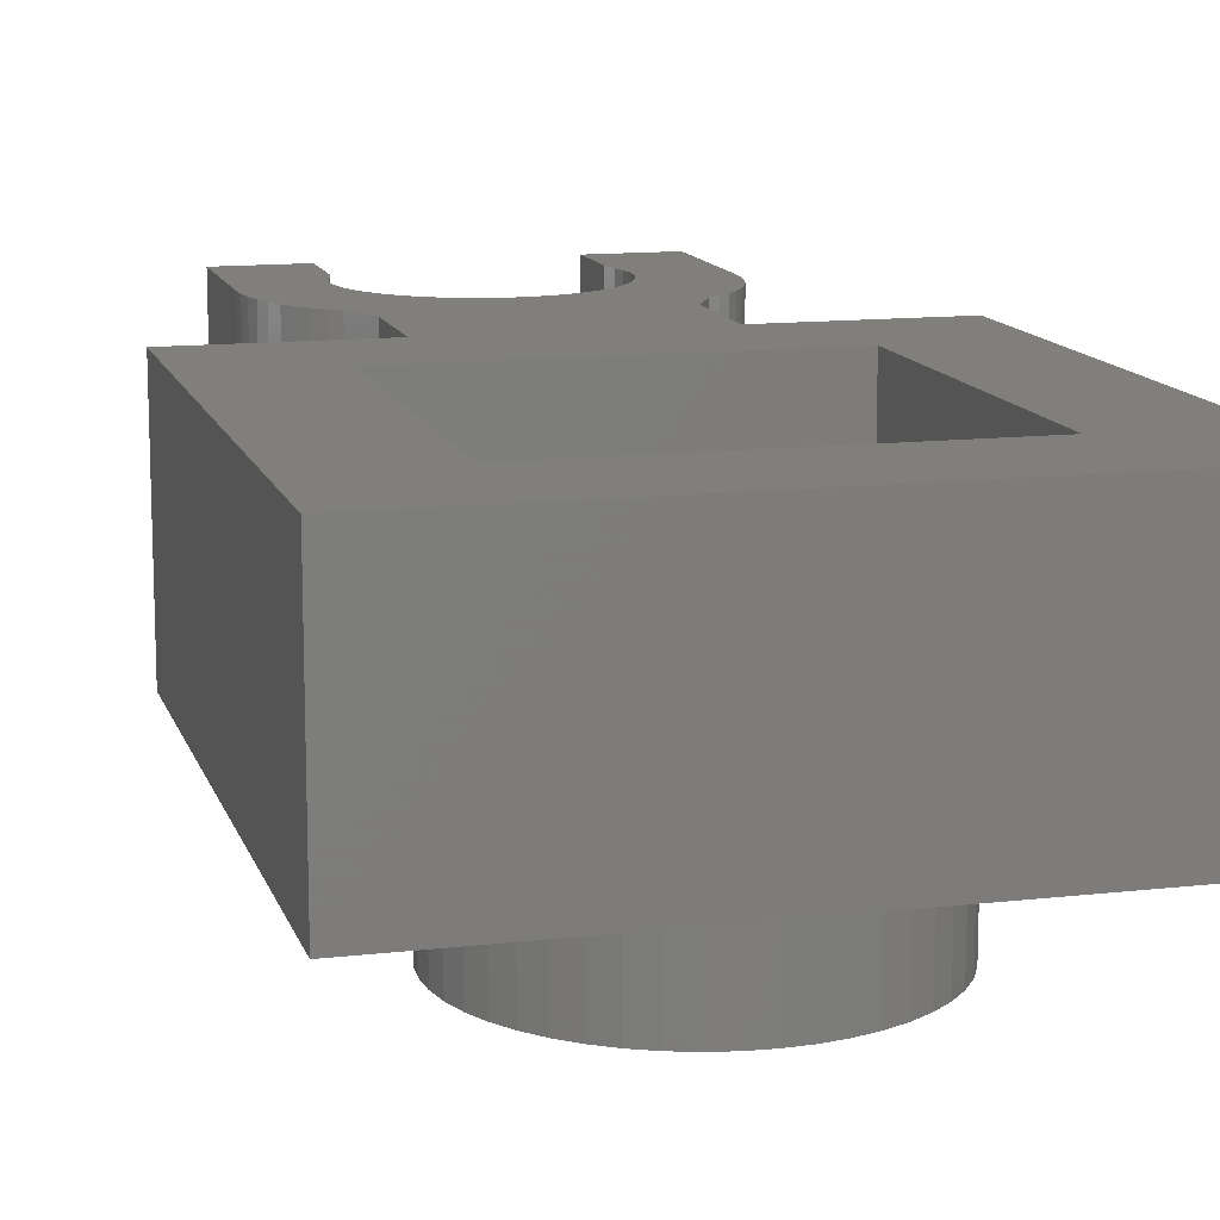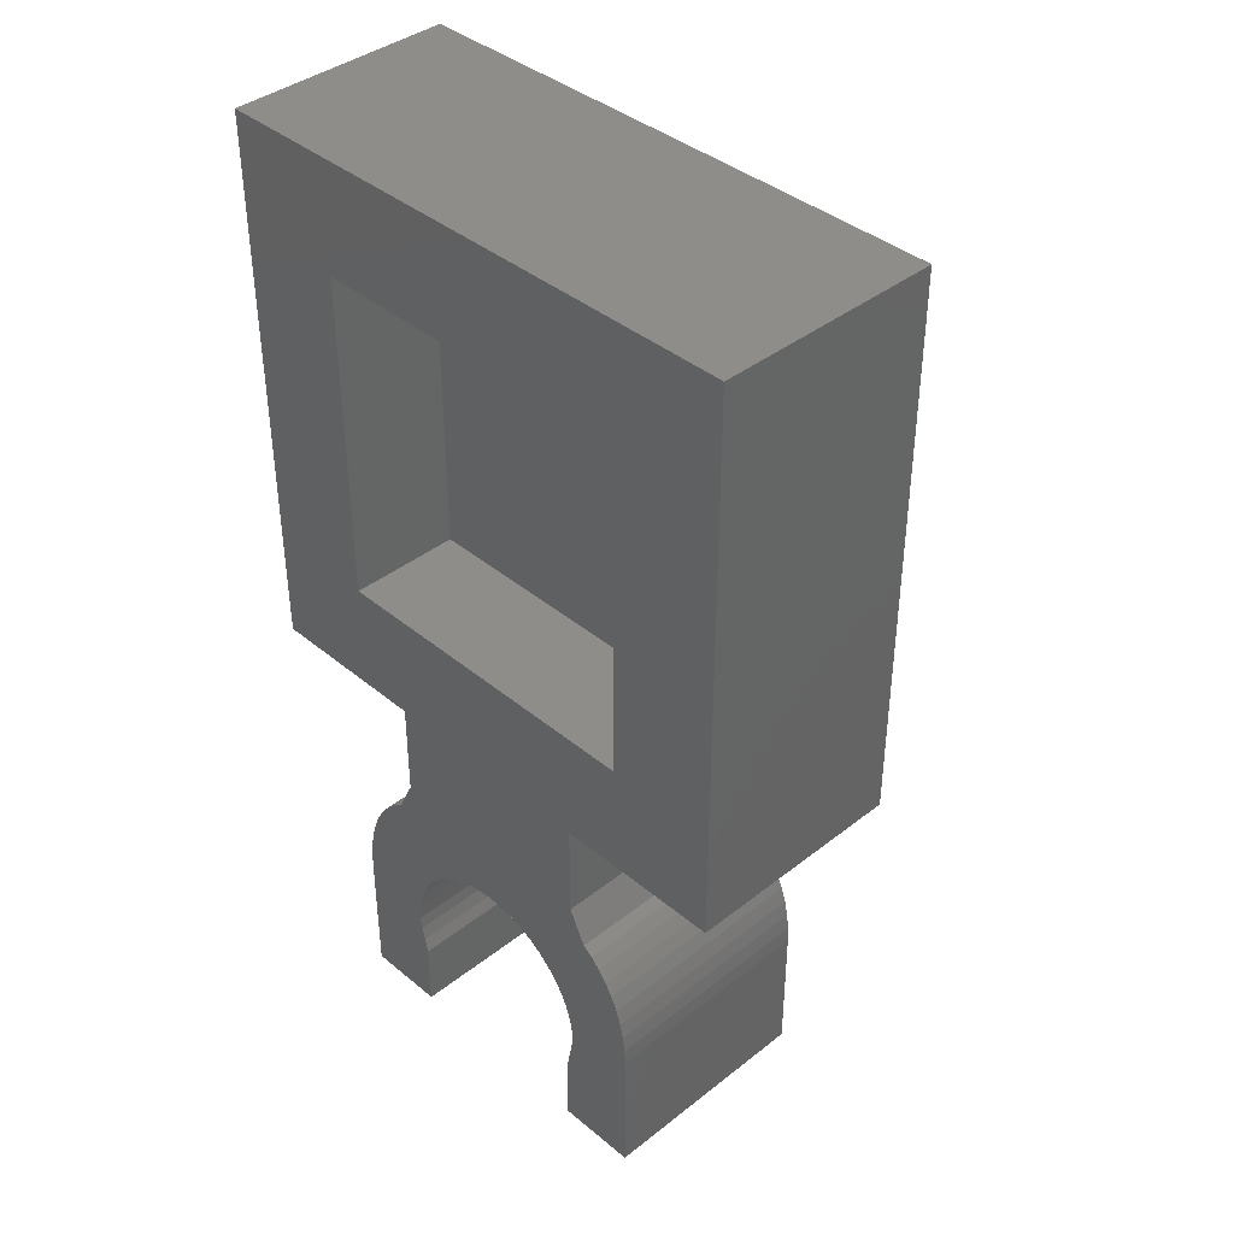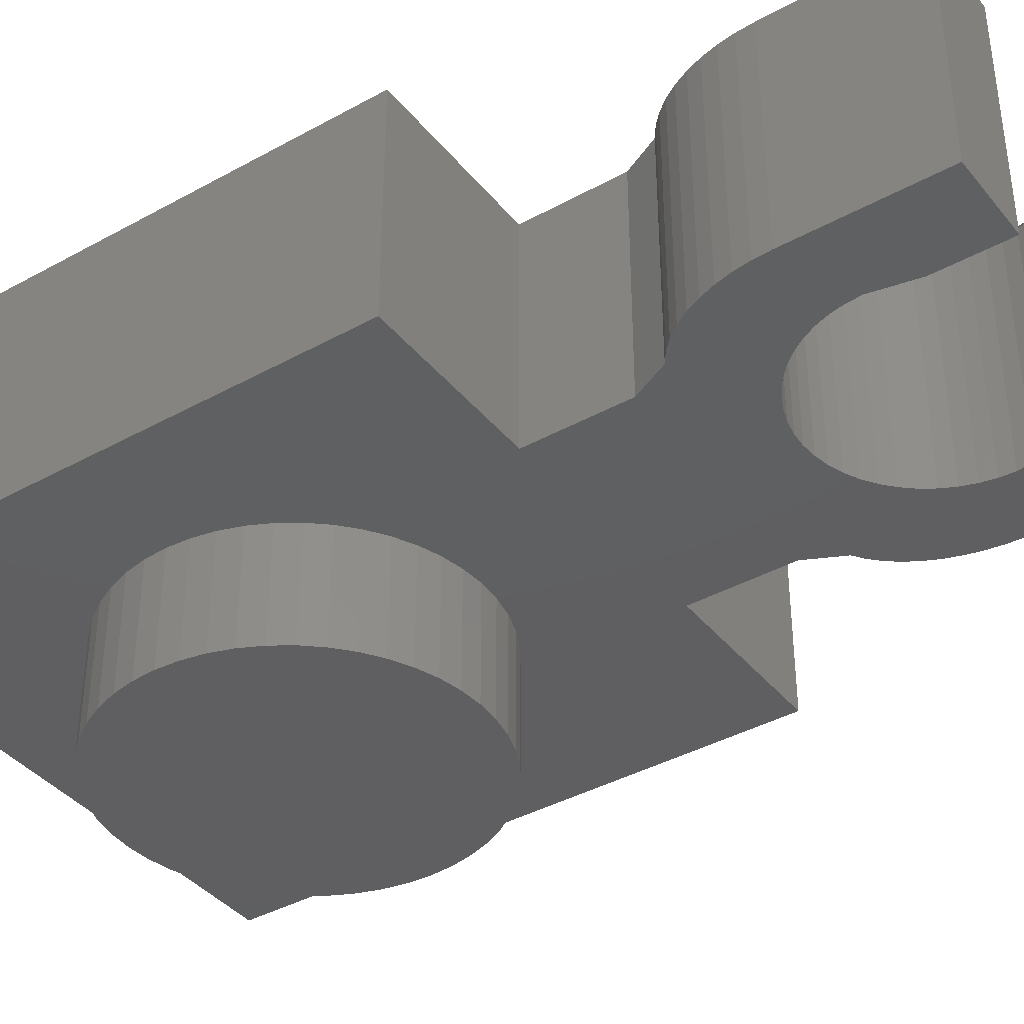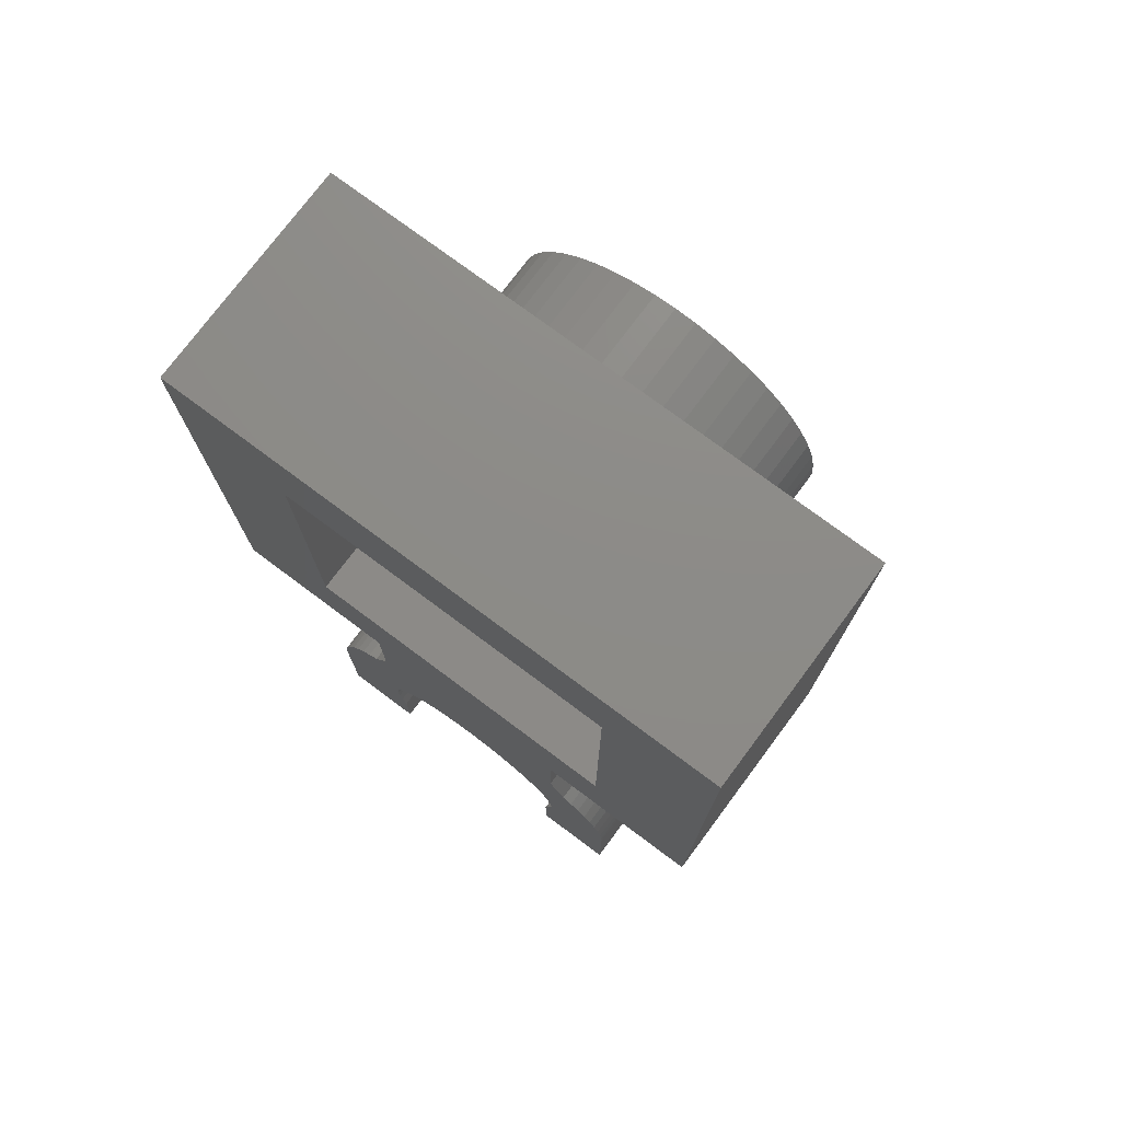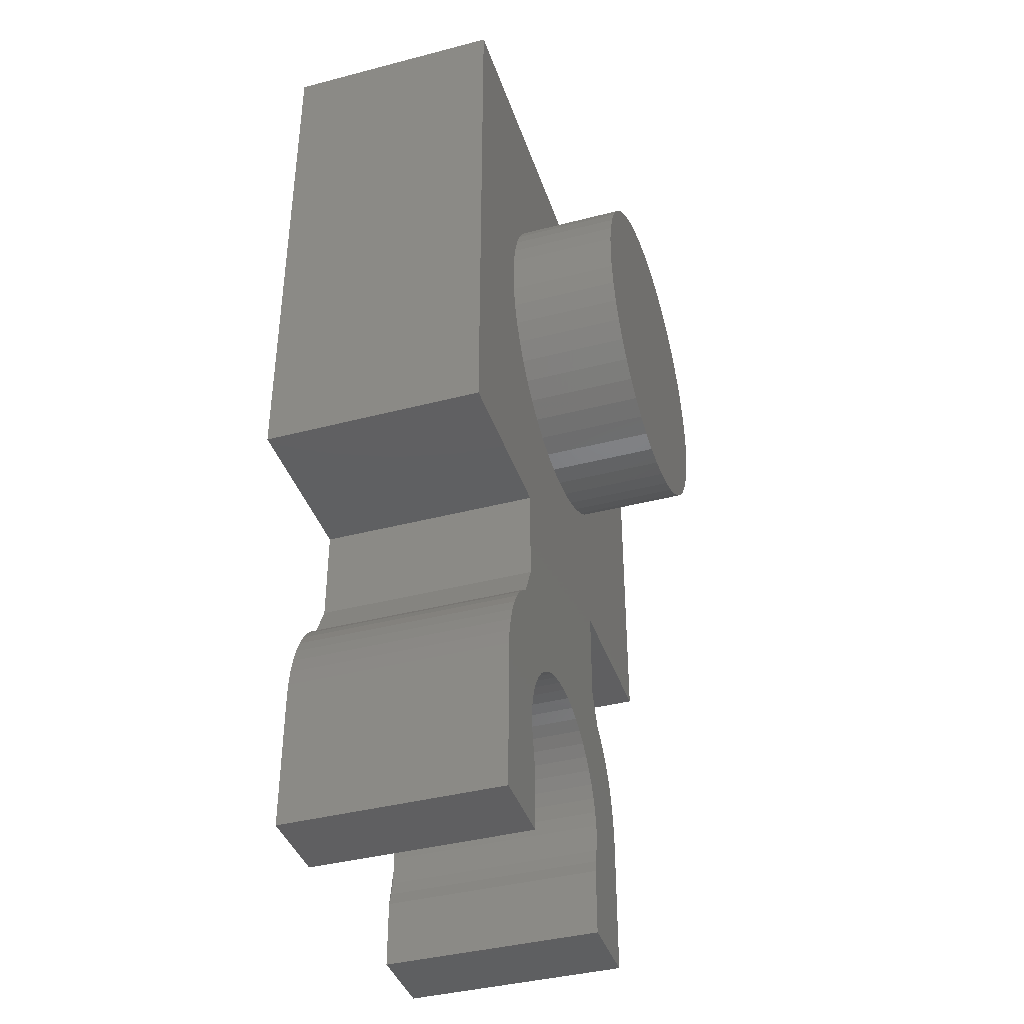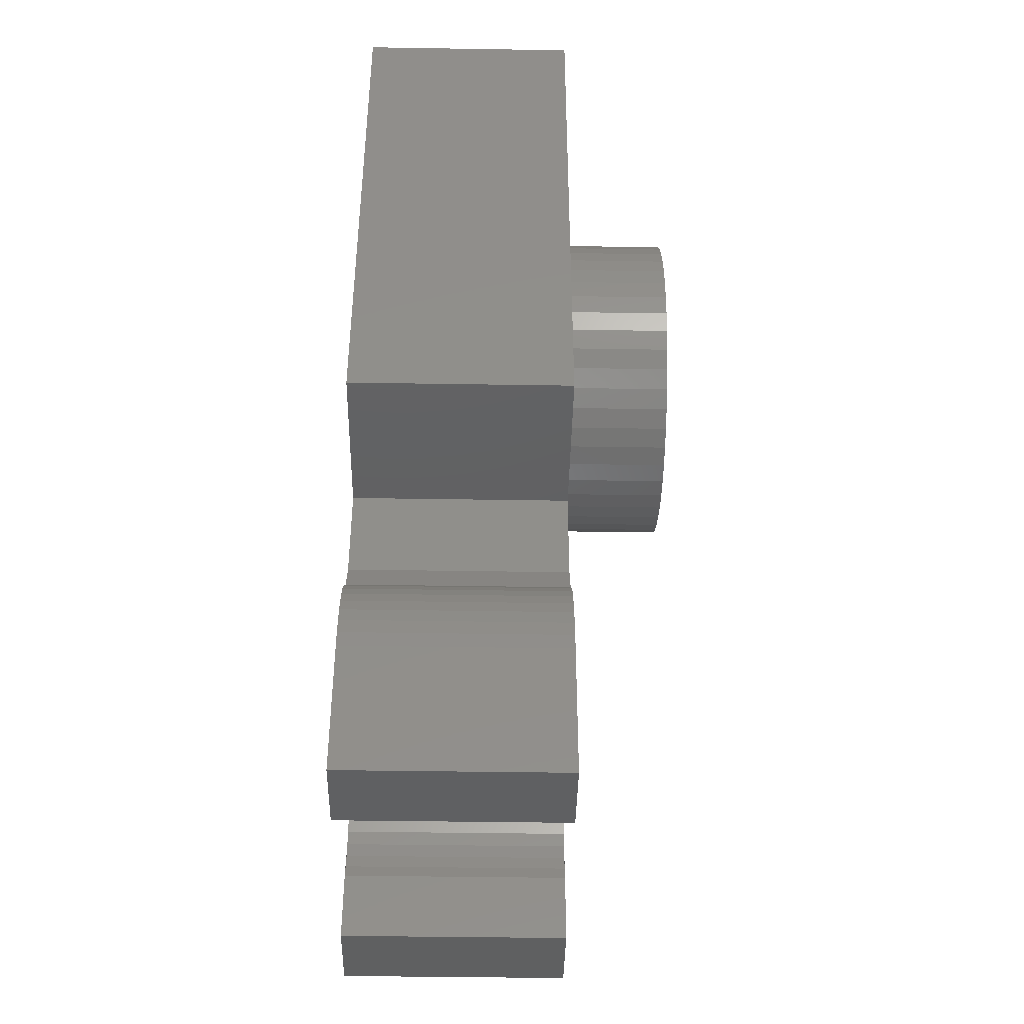
<metadata>
{"format":"stl","ext":"stl","renderer":"f3d","projection":"perspective","resolution":1024,"background":"white","views":[{"elev":12.8,"azim":-14.9,"up":"+Y"},{"elev":39.6,"azim":-134.2,"up":"+Z"},{"elev":-39.2,"azim":124.7,"up":"+Y"},{"elev":75.8,"azim":-143.3,"up":"+Z"},{"elev":-39.8,"azim":-72.1,"up":"+Z"},{"elev":-42.0,"azim":-91.1,"up":"+Z"}]}
</metadata>
<code>
# stl→obj: 249 verts, 408 faces
v -2.4 3.2 2.4
v -2.4 3.2 -2.4
v -4 3.2 -4
v -4 3.2 4
v 2.4 3.2 2.4
v 4 3.2 4
v 2.4 3.2 -2.4
v 4 3.2 -4
v -1.6 3.2 -4
v 1.6 3.2 -4
v 2.4 1.6 -2.4
v -2.4 1.6 -2.4
v -2.4 1.6 2.4
v 2.4 1.6 2.4
v -4 0 4
v 4 0 4
v 4 0 -4
v -4 0 -4
v -1.6 0 -4
v 1.6 0 -4
v -1.6 3.2 -5.4
v 1.6 3.2 -5.4
v -1.6 0 -5.4
v 1.6 0 -5.4
v 1.6 3.2 -6.4
v 1.6 3.2 -8
v 1.586 3.2 -7.791
v 1.545 3.2 -7.586
v 1.478 3.2 -7.388
v 1.386 3.2 -7.2
v 1.269 3.2 -7.026
v 1.131 3.2 -6.869
v 0.9741 3.2 -6.731
v 0.8 3.2 -6.614
v 0.6123 3.2 -6.522
v 0.4141 3.2 -6.455
v 0.2088 3.2 -6.414
v 0 3.2 -6.4
v -1.6 3.2 -6.4
v -0.2088 3.2 -6.414
v -0.4141 3.2 -6.455
v -0.6123 3.2 -6.522
v -0.8 3.2 -6.614
v -0.9741 3.2 -6.731
v -1.131 3.2 -6.869
v -1.269 3.2 -7.026
v -1.386 3.2 -7.2
v -1.478 3.2 -7.388
v -1.545 3.2 -7.586
v -1.586 3.2 -7.791
v -1.6 3.2 -8
v -1.844 3.2 -5.904
v 1.844 3.2 -5.904
v -1.844 0 -5.904
v -1.6 0 -6.4
v -1.6 0 -8
v -1.586 0 -7.791
v -1.545 0 -7.586
v -1.478 0 -7.388
v -1.386 0 -7.2
v -1.269 0 -7.026
v -1.131 0 -6.869
v -0.9741 0 -6.731
v -0.8 0 -6.614
v -0.6123 0 -6.522
v -0.4141 0 -6.455
v -0.2088 0 -6.414
v 0 0 -6.4
v 1.6 0 -6.4
v 0.2088 0 -6.414
v 0.4141 0 -6.455
v 0.6123 0 -6.522
v 0.8 0 -6.614
v 0.9741 0 -6.731
v 1.131 0 -6.869
v 1.269 0 -7.026
v 1.386 0 -7.2
v 1.478 0 -7.388
v 1.545 0 -7.586
v 1.586 0 -7.791
v 1.6 0 -8
v 1.844 0 -5.904
v 1.545 0 -8.414
v 1.478 3.2 -8.612
v 1.478 0 -8.612
v 1.545 3.2 -8.414
v 1.586 0 -8.209
v 1.586 3.2 -8.209
v 1.546 0 -7.586
v 1.546 3.2 -7.586
v 0.974 0 -6.731
v 0.974 3.2 -6.731
v 0.7999 0 -6.614
v 0.7999 3.2 -6.614
v -0 0 -6.4
v -0 3.2 -6.4
v -0.2089 0 -6.414
v -0.2089 3.2 -6.414
v -0.4141 0 -6.454
v -0.4141 3.2 -6.454
v -0.974 0 -6.731
v -0.974 3.2 -6.731
v -1.586 0 -8.209
v -1.586 3.2 -8.209
v -1.546 0 -8.414
v -1.546 3.2 -8.414
v -1.478 0 -8.612
v -1.478 3.2 -8.612
v -1.478 3.2 -9.6
v -1.478 0 -9.6
v -2.624 0 -9.6
v -2.624 3.2 -9.6
v -2.624 0 -7.6
v -2.624 3.2 -7.6
v -2.613 0 -7.36
v -2.613 3.2 -7.36
v -2.581 0 -7.125
v -2.581 3.2 -7.125
v -2.528 0 -6.897
v -2.528 3.2 -6.897
v -2.455 0 -6.682
v -2.455 3.2 -6.682
v -2.363 0 -6.482
v -2.363 3.2 -6.482
v -2.254 0 -6.302
v -2.254 3.2 -6.302
v -2.13 0 -6.143
v -2.13 3.2 -6.143
v -1.992 0 -6.01
v -1.992 3.2 -6.01
v 1.478 0 -9.6
v 1.478 3.2 -9.6
v 2.624 3.2 -9.6
v 2.624 0 -9.6
v 2.624 3.2 -7.6
v 2.624 0 -7.6
v 2.613 3.2 -7.36
v 2.613 0 -7.36
v 2.581 3.2 -7.125
v 2.581 0 -7.125
v 2.528 3.2 -6.897
v 2.528 0 -6.897
v 2.455 3.2 -6.682
v 2.455 0 -6.682
v 2.363 3.2 -6.482
v 2.363 0 -6.482
v 2.254 3.2 -6.302
v 2.254 0 -6.302
v 2.13 3.2 -6.143
v 2.13 0 -6.143
v 1.992 3.2 -6.01
v 1.992 0 -6.01
v -0.3132 0 2.379
v 0 -1.6 2.4
v 0 0 2.4
v -0.3132 -1.6 2.379
v -0.6211 0 2.318
v -0.6211 -1.6 2.318
v -0.9185 0 2.217
v -0.9185 -1.6 2.217
v -1.2 0 2.078
v -1.2 -1.6 2.078
v -1.461 0 1.904
v -1.461 -1.6 1.904
v -1.697 0 1.697
v -1.697 -1.6 1.697
v -1.904 0 1.461
v -1.904 -1.6 1.461
v -2.078 0 1.2
v -2.078 -1.6 1.2
v -2.217 0 0.9185
v -2.217 -1.6 0.9185
v -2.318 0 0.6211
v -2.318 -1.6 0.6211
v -2.379 0 0.3132
v -2.379 -1.6 0.3132
v -2.4 0 0
v -2.4 -1.6 0
v -2.379 0 -0.3132
v -2.379 -1.6 -0.3132
v -2.318 0 -0.6211
v -2.318 -1.6 -0.6211
v -2.217 0 -0.9185
v -2.217 -1.6 -0.9185
v -2.078 0 -1.2
v -2.078 -1.6 -1.2
v -1.904 0 -1.461
v -1.904 -1.6 -1.461
v -1.697 0 -1.697
v -1.697 -1.6 -1.697
v -1.461 0 -1.904
v -1.461 -1.6 -1.904
v -1.2 0 -2.078
v -1.2 -1.6 -2.078
v -0.9185 0 -2.217
v -0.9185 -1.6 -2.217
v -0.6211 0 -2.318
v -0.6211 -1.6 -2.318
v -0.3132 0 -2.379
v -0.3132 -1.6 -2.379
v 0 0 -2.4
v 0 -1.6 -2.4
v 0.3132 0 -2.379
v 0.3132 -1.6 -2.379
v 0.6211 0 -2.318
v 0.6211 -1.6 -2.318
v 0.9185 0 -2.217
v 0.9185 -1.6 -2.217
v 1.2 0 -2.078
v 1.2 -1.6 -2.078
v 1.461 0 -1.904
v 1.461 -1.6 -1.904
v 1.697 0 -1.697
v 1.697 -1.6 -1.697
v 1.904 0 -1.461
v 1.904 -1.6 -1.461
v 2.078 0 -1.2
v 2.078 -1.6 -1.2
v 2.217 0 -0.9185
v 2.217 -1.6 -0.9185
v 2.318 0 -0.6211
v 2.318 -1.6 -0.6211
v 2.379 0 -0.3132
v 2.379 -1.6 -0.3132
v 2.4 0 0
v 2.4 -1.6 0
v 2.379 0 0.3132
v 2.379 -1.6 0.3132
v 2.318 0 0.6211
v 2.318 -1.6 0.6211
v 2.217 0 0.9185
v 2.217 -1.6 0.9185
v 2.078 0 1.2
v 2.078 -1.6 1.2
v 1.904 0 1.461
v 1.904 -1.6 1.461
v 1.697 0 1.697
v 1.697 -1.6 1.697
v 1.461 0 1.904
v 1.461 -1.6 1.904
v 1.2 0 2.078
v 1.2 -1.6 2.078
v 0.9185 0 2.217
v 0.9185 -1.6 2.217
v 0.6211 0 2.318
v 0.6211 -1.6 2.318
v 0.3132 0 2.379
v 0.3132 -1.6 2.379
v 0 -1.6 0
f 1 2 3
f 3 4 1
f 5 1 4
f 4 6 5
f 7 5 6
f 6 8 7
f 3 2 9
f 7 10 9
f 9 2 7
f 10 7 8
f 11 12 13
f 13 14 11
f 11 7 2
f 2 12 11
f 14 5 7
f 7 11 14
f 13 1 5
f 5 14 13
f 12 2 1
f 1 13 12
f 15 16 6
f 6 4 15
f 16 17 8
f 8 6 16
f 4 3 18
f 18 15 4
f 15 18 19
f 15 19 20
f 20 16 15
f 16 20 17
f 19 18 3
f 3 9 19
f 21 9 10
f 10 22 21
f 23 19 9
f 9 21 23
f 24 20 19
f 19 23 24
f 22 10 20
f 20 24 22
f 25 26 27
f 25 27 28
f 25 28 29
f 25 29 30
f 25 30 31
f 25 31 32
f 25 32 33
f 25 33 34
f 25 34 35
f 25 35 36
f 25 36 37
f 25 37 38
f 39 38 40
f 39 40 41
f 39 41 42
f 39 42 43
f 39 43 44
f 39 44 45
f 39 45 46
f 39 46 47
f 39 47 48
f 39 48 49
f 39 49 50
f 39 50 51
f 22 38 21
f 39 52 21
f 21 38 39
f 38 22 53
f 53 25 38
f 23 21 52
f 52 54 23
f 55 56 57
f 55 57 58
f 55 58 59
f 55 59 60
f 55 60 61
f 55 61 62
f 55 62 63
f 55 63 64
f 55 64 65
f 55 65 66
f 55 66 67
f 55 67 68
f 69 68 70
f 69 70 71
f 69 71 72
f 69 72 73
f 69 73 74
f 69 74 75
f 69 75 76
f 69 76 77
f 69 77 78
f 69 78 79
f 69 79 80
f 69 80 81
f 23 68 24
f 69 82 24
f 24 68 69
f 68 23 54
f 54 55 68
f 22 24 82
f 82 53 22
f 83 84 85
f 84 83 86
f 87 86 83
f 86 87 88
f 81 88 87
f 88 81 26
f 80 26 81
f 26 80 27
f 89 27 80
f 27 89 90
f 78 90 89
f 90 78 29
f 77 29 78
f 29 77 30
f 76 30 77
f 30 76 31
f 75 31 76
f 31 75 32
f 91 32 75
f 32 91 92
f 93 92 91
f 92 93 94
f 72 94 93
f 94 72 35
f 71 35 72
f 35 71 36
f 70 36 71
f 36 70 37
f 95 37 70
f 37 95 96
f 97 96 95
f 96 97 98
f 99 98 97
f 98 99 100
f 65 100 99
f 100 65 42
f 64 42 65
f 42 64 43
f 101 43 64
f 43 101 102
f 62 102 101
f 102 62 45
f 61 45 62
f 45 61 46
f 60 46 61
f 46 60 47
f 59 47 60
f 47 59 48
f 58 48 59
f 48 58 49
f 57 49 58
f 49 57 50
f 56 50 57
f 50 56 51
f 103 51 56
f 51 103 104
f 105 104 103
f 104 105 106
f 107 106 105
f 106 107 108
f 109 108 107
f 107 110 109
f 109 110 111
f 111 112 109
f 113 114 112
f 112 111 113
f 56 55 54
f 54 113 56
f 107 56 113
f 113 111 107
f 111 110 107
f 114 52 39
f 39 51 114
f 112 114 51
f 51 108 112
f 108 109 112
f 113 115 116
f 116 114 113
f 115 117 118
f 118 116 115
f 117 119 120
f 120 118 117
f 119 121 122
f 122 120 119
f 121 123 124
f 124 122 121
f 123 125 126
f 126 124 123
f 125 127 128
f 128 126 125
f 127 129 130
f 130 128 127
f 129 54 52
f 52 130 129
f 114 116 118
f 114 118 120
f 114 120 122
f 114 122 124
f 114 124 126
f 114 126 128
f 114 128 130
f 114 130 52
f 113 117 115
f 113 119 117
f 113 121 119
f 113 123 121
f 113 125 123
f 113 127 125
f 113 129 127
f 113 54 129
f 131 85 84
f 84 132 131
f 131 132 133
f 133 134 131
f 135 136 134
f 134 133 135
f 26 25 53
f 53 135 26
f 84 26 135
f 135 133 84
f 133 132 84
f 136 82 69
f 69 81 136
f 134 136 81
f 81 85 134
f 85 131 134
f 135 137 138
f 138 136 135
f 137 139 140
f 140 138 137
f 139 141 142
f 142 140 139
f 141 143 144
f 144 142 141
f 143 145 146
f 146 144 143
f 145 147 148
f 148 146 145
f 147 149 150
f 150 148 147
f 149 151 152
f 152 150 149
f 151 53 82
f 82 152 151
f 136 138 140
f 136 140 142
f 136 142 144
f 136 144 146
f 136 146 148
f 136 148 150
f 136 150 152
f 136 152 82
f 135 139 137
f 135 141 139
f 135 143 141
f 135 145 143
f 135 147 145
f 135 149 147
f 135 151 149
f 135 53 151
f 10 8 17
f 17 20 10
f 153 154 155
f 154 153 156
f 157 156 153
f 156 157 158
f 159 158 157
f 158 159 160
f 161 160 159
f 160 161 162
f 163 162 161
f 162 163 164
f 165 164 163
f 164 165 166
f 167 166 165
f 166 167 168
f 169 168 167
f 168 169 170
f 171 170 169
f 170 171 172
f 173 172 171
f 172 173 174
f 175 174 173
f 174 175 176
f 177 176 175
f 176 177 178
f 179 178 177
f 178 179 180
f 181 180 179
f 180 181 182
f 183 182 181
f 182 183 184
f 185 184 183
f 184 185 186
f 187 186 185
f 186 187 188
f 189 188 187
f 188 189 190
f 191 190 189
f 190 191 192
f 193 192 191
f 192 193 194
f 195 194 193
f 194 195 196
f 197 196 195
f 196 197 198
f 199 198 197
f 198 199 200
f 201 200 199
f 200 201 202
f 203 202 201
f 202 203 204
f 205 204 203
f 204 205 206
f 207 206 205
f 206 207 208
f 209 208 207
f 208 209 210
f 211 210 209
f 210 211 212
f 213 212 211
f 212 213 214
f 215 214 213
f 214 215 216
f 217 216 215
f 216 217 218
f 219 218 217
f 218 219 220
f 221 220 219
f 220 221 222
f 223 222 221
f 222 223 224
f 225 224 223
f 224 225 226
f 227 226 225
f 226 227 228
f 229 228 227
f 228 229 230
f 231 230 229
f 230 231 232
f 233 232 231
f 232 233 234
f 235 234 233
f 234 235 236
f 237 236 235
f 236 237 238
f 239 238 237
f 238 239 240
f 241 240 239
f 240 241 242
f 243 242 241
f 242 243 244
f 245 244 243
f 244 245 246
f 247 246 245
f 246 247 248
f 155 248 247
f 248 155 154
f 249 154 156
f 249 156 158
f 249 158 160
f 249 160 162
f 249 162 164
f 249 164 166
f 249 166 168
f 249 168 170
f 249 170 172
f 249 172 174
f 249 174 176
f 249 176 178
f 249 178 180
f 249 180 182
f 249 182 184
f 249 184 186
f 249 186 188
f 249 188 190
f 249 190 192
f 249 192 194
f 249 194 196
f 249 196 198
f 249 198 200
f 249 200 202
f 249 202 204
f 249 204 206
f 249 206 208
f 249 208 210
f 249 210 212
f 249 212 214
f 249 214 216
f 249 216 218
f 249 218 220
f 249 220 222
f 249 222 224
f 249 224 226
f 249 226 228
f 249 228 230
f 249 230 232
f 249 232 234
f 249 234 236
f 249 236 238
f 249 238 240
f 249 240 242
f 249 242 244
f 249 244 246
f 249 246 248
f 249 248 154

</code>
